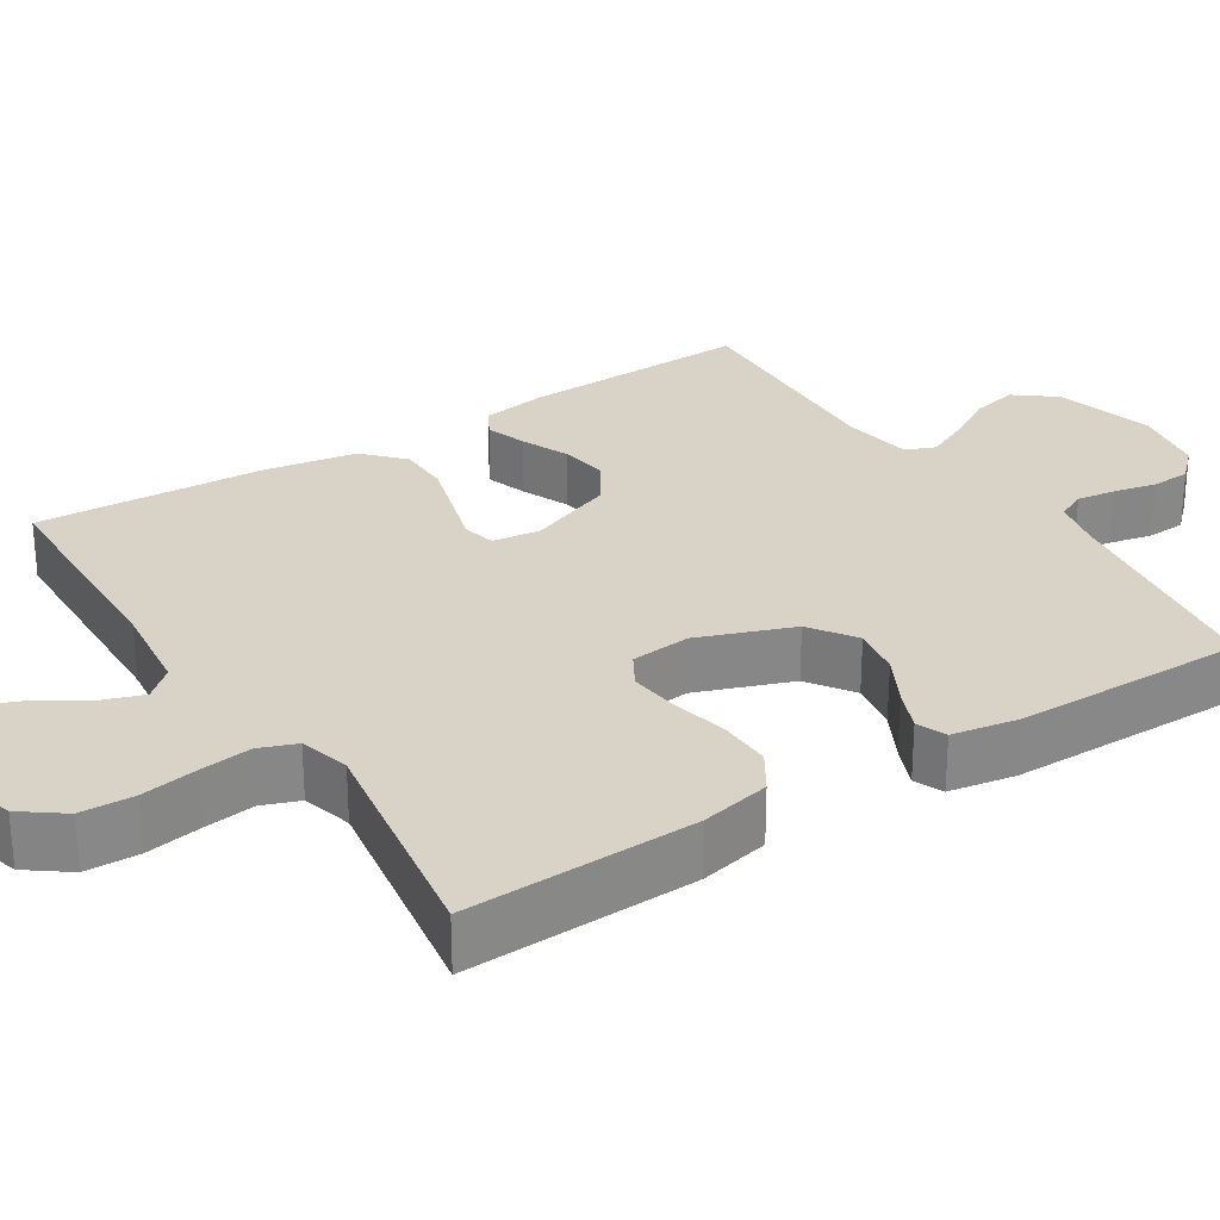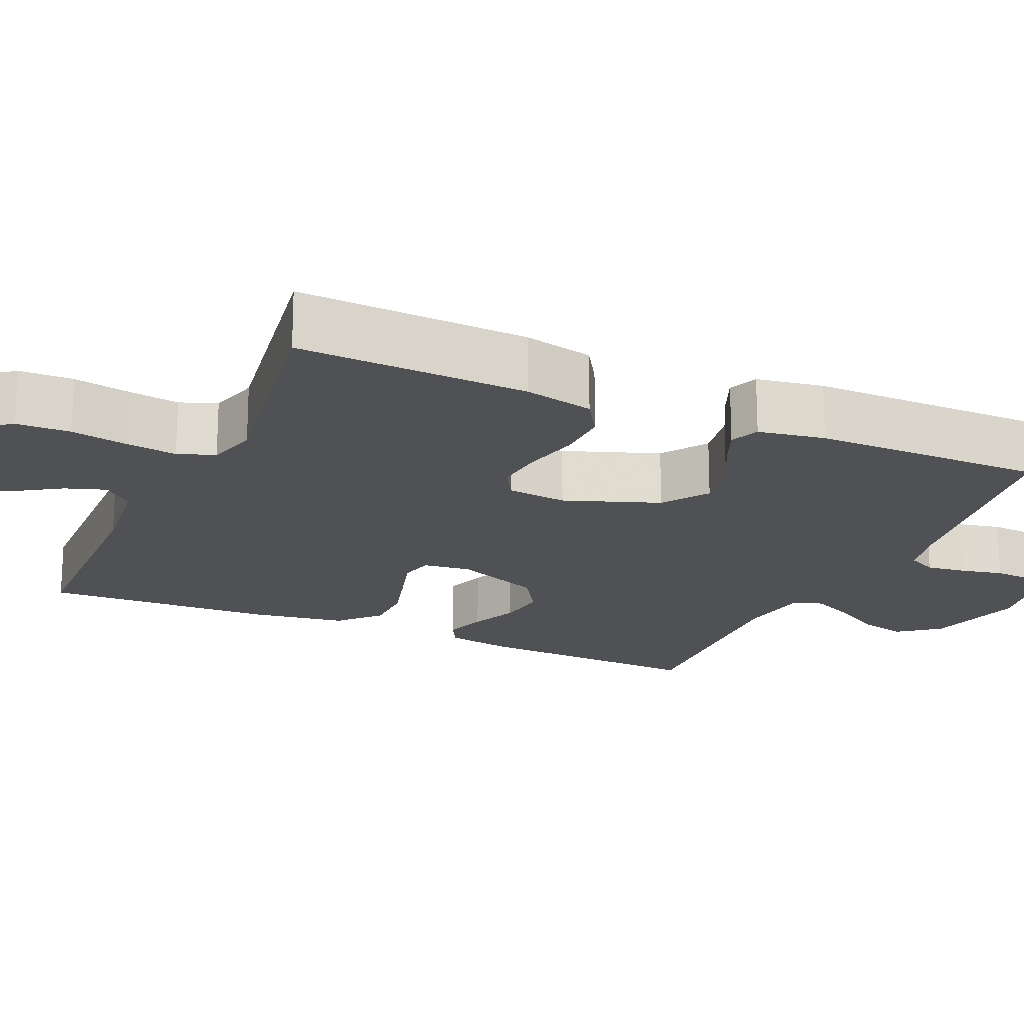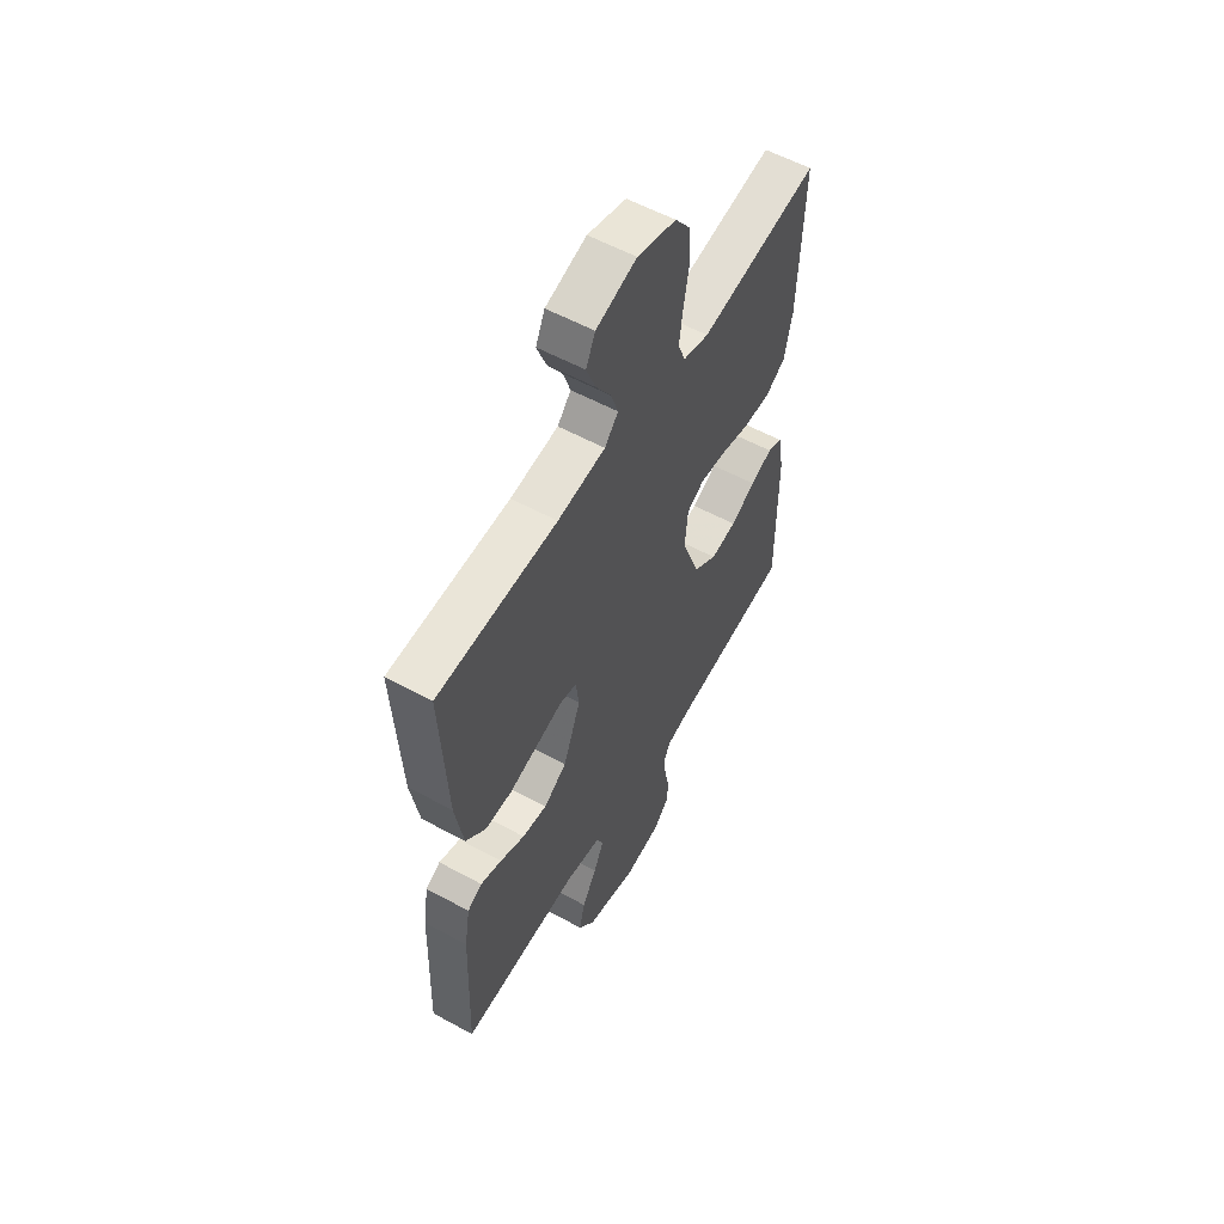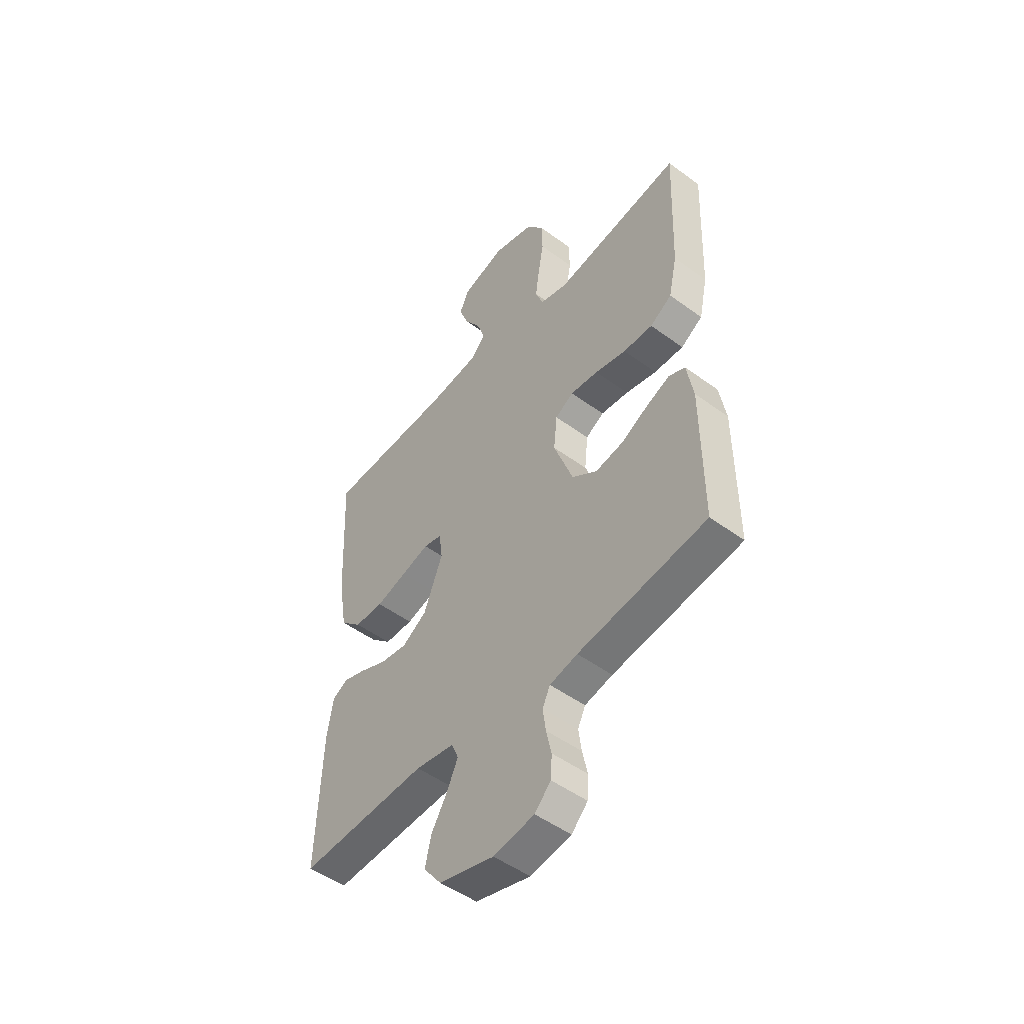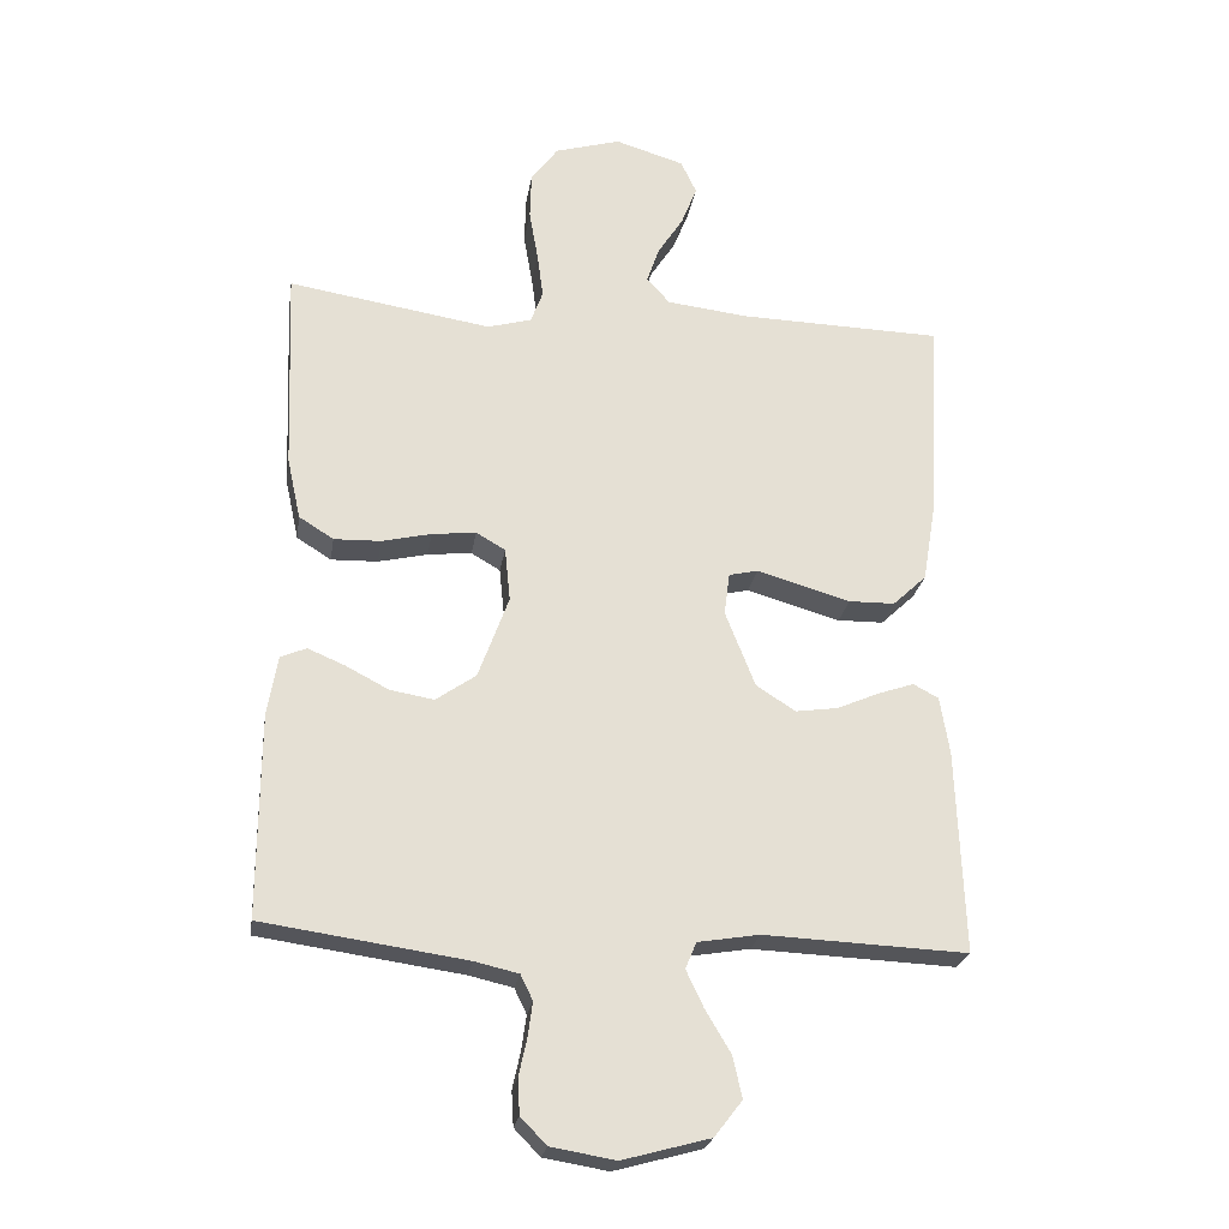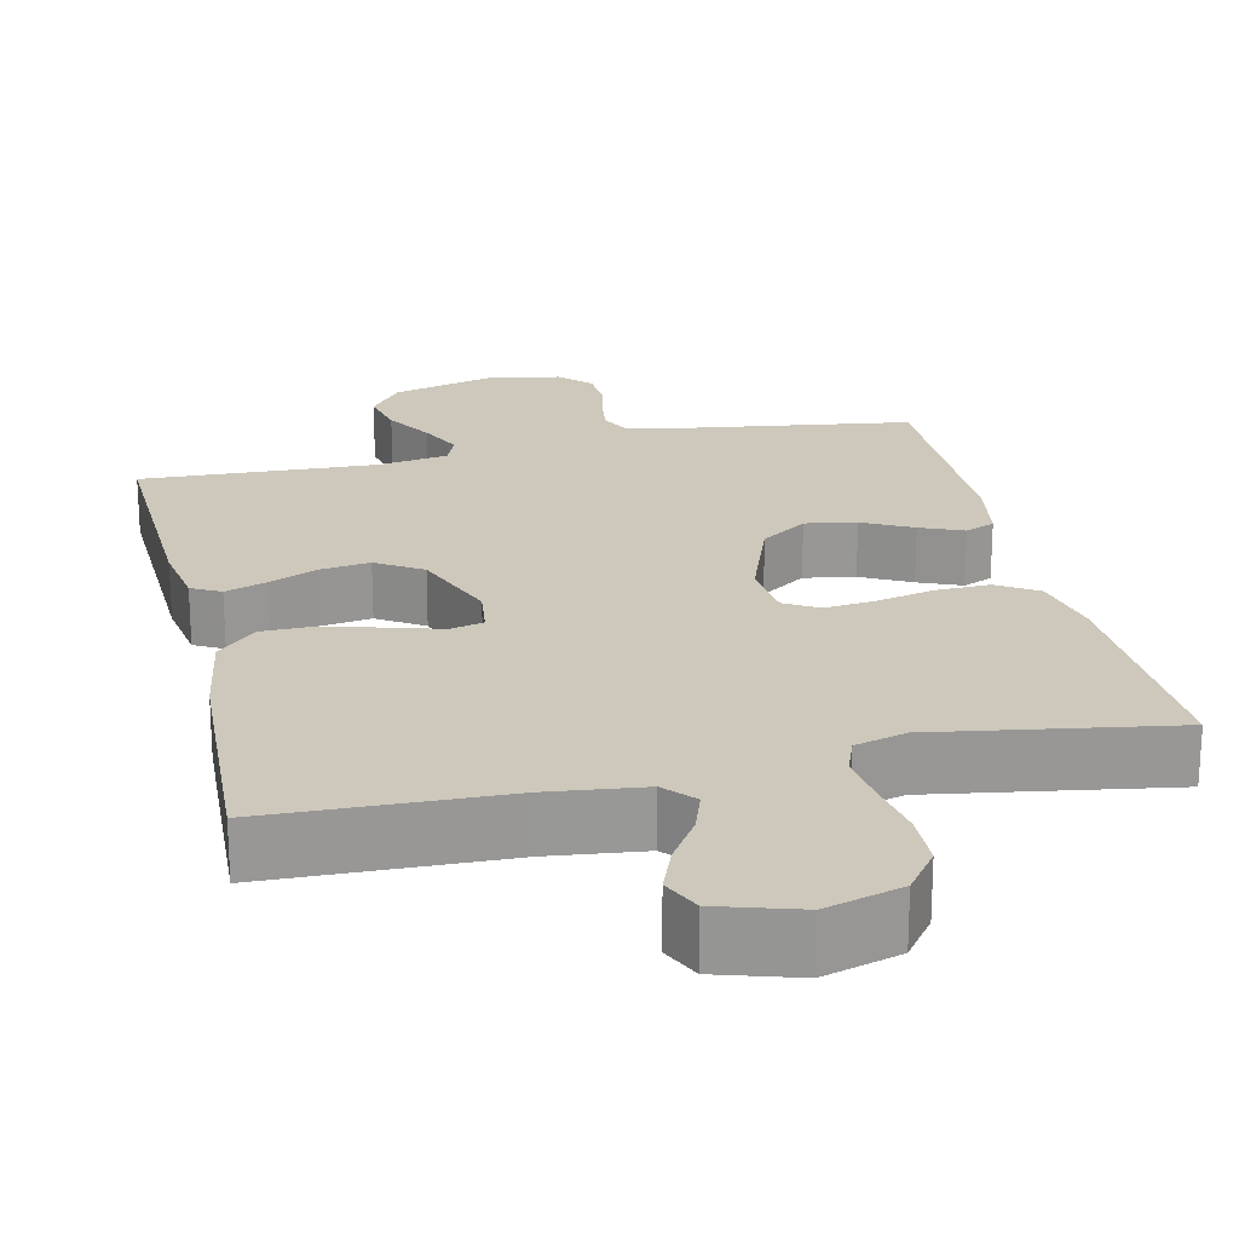
<metadata>
{"format":"obj","ext":"obj","renderer":"f3d","projection":"perspective","resolution":1024,"background":"white","views":[{"elev":27.9,"azim":57.6,"up":"+Y"},{"elev":-19.5,"azim":65.9,"up":"+Y"},{"elev":57.0,"azim":-60.4,"up":"+Z"},{"elev":-50.0,"azim":51.1,"up":"+Z"},{"elev":-24.2,"azim":171.1,"up":"+Z"},{"elev":22.0,"azim":-12.8,"up":"+Y"}]}
</metadata>
<code>
v 0.5 0.07 0.5
v 0.488 0.07 0.2
v 0.468 0.07 0.109
v 0.417 0.07 0.077
v 0.348 0.07 0.079
v 0.275 0.07 0.096
v 0.21 0.07 0.103
v 0.167 0.07 0.078
v 0.159 0.07 0
v 0.204 0.07 -0.123
v 0.263 0.07 -0.164
v 0.328 0.07 -0.153
v 0.391 0.07 -0.12
v 0.446 0.07 -0.097
v 0.484 0.07 -0.113
v 0.499 0.07 -0.2
v 0.5 0.07 -0.5
v 0.2 0.07 -0.543
v 0.135 0.07 -0.558
v 0.117 0.07 -0.595
v 0.124 0.07 -0.646
v 0.136 0.07 -0.701
v 0.133 0.07 -0.752
v 0.095 0.07 -0.791
v 0 0.07 -0.807
v -0.129 0.07 -0.772
v -0.17 0.07 -0.719
v -0.156 0.07 -0.658
v -0.119 0.07 -0.596
v -0.093 0.07 -0.541
v -0.109 0.07 -0.502
v -0.2 0.07 -0.487
v -0.5 0.07 -0.5
v -0.489 0.07 -0.2
v -0.475 0.07 -0.115
v -0.438 0.07 -0.095
v -0.385 0.07 -0.113
v -0.323 0.07 -0.14
v -0.26 0.07 -0.149
v -0.202 0.07 -0.112
v -0.158 0.07 0
v -0.166 0.07 0.062
v -0.209 0.07 0.072
v -0.274 0.07 0.053
v -0.347 0.07 0.032
v -0.415 0.07 0.033
v -0.465 0.07 0.08
v -0.485 0.07 0.2
v -0.5 0.07 0.5
v -0.2 0.07 0.508
v -0.08 0.07 0.522
v -0.046 0.07 0.56
v -0.064 0.07 0.613
v -0.102 0.07 0.672
v -0.125 0.07 0.731
v -0.102 0.07 0.78
v 0 0.07 0.811
v 0.097 0.07 0.783
v 0.137 0.07 0.729
v 0.139 0.07 0.659
v 0.126 0.07 0.585
v 0.117 0.07 0.518
v 0.135 0.07 0.47
v 0.2 0.07 0.452
v 0.5 0 0.5
v 0.488 0 0.2
v 0.468 0 0.109
v 0.417 0 0.077
v 0.348 0 0.079
v 0.275 0 0.096
v 0.21 0 0.103
v 0.167 0 0.078
v 0.159 0 0
v 0.204 0 -0.123
v 0.263 0 -0.164
v 0.328 0 -0.153
v 0.391 0 -0.12
v 0.446 0 -0.097
v 0.484 0 -0.113
v 0.499 0 -0.2
v 0.5 0 -0.5
v 0.2 0 -0.543
v 0.135 0 -0.558
v 0.117 0 -0.595
v 0.124 0 -0.646
v 0.136 0 -0.701
v 0.133 0 -0.752
v 0.095 0 -0.791
v 0 0 -0.807
v -0.129 0 -0.772
v -0.17 0 -0.719
v -0.156 0 -0.658
v -0.119 0 -0.596
v -0.093 0 -0.541
v -0.109 0 -0.502
v -0.2 0 -0.487
v -0.5 0 -0.5
v -0.489 0 -0.2
v -0.475 0 -0.115
v -0.438 0 -0.095
v -0.385 0 -0.113
v -0.323 0 -0.14
v -0.26 0 -0.149
v -0.202 0 -0.112
v -0.158 0 0
v -0.166 0 0.062
v -0.209 0 0.072
v -0.274 0 0.053
v -0.347 0 0.032
v -0.415 0 0.033
v -0.465 0 0.08
v -0.485 0 0.2
v -0.5 0 0.5
v -0.2 0 0.508
v -0.08 0 0.522
v -0.046 0 0.56
v -0.064 0 0.613
v -0.102 0 0.672
v -0.125 0 0.731
v -0.102 0 0.78
v 0 0 0.811
v 0.097 0 0.783
v 0.137 0 0.729
v 0.139 0 0.659
v 0.126 0 0.585
v 0.117 0 0.518
v 0.135 0 0.47
v 0.2 0 0.452
f 58 59 60 61
f 58 61 62
f 57 58 62
f 56 57 62 63
f 53 54 55 56
f 52 53 56 63
f 47 48 49 50
f 47 50 51
f 43 44 45 46
f 43 46 47 51
f 35 36 37 38
f 33 34 35 38
f 32 33 38 39
f 31 32 39 40
f 26 27 28 29
f 26 29 30
f 25 26 30
f 24 25 30
f 21 22 23 24
f 20 21 24 30
f 19 20 30 31
f 15 16 17 18
f 12 13 14 15
f 12 15 18 19
f 3 4 5 6
f 3 6 7
f 64 1 2 3
f 63 64 3 7
f 42 43 51 52
f 41 42 52 63
f 11 12 19 31
f 10 11 31 40
f 9 10 40 41
f 41 63 7 8
f 8 9 41
f 125 124 123 122
f 126 125 122
f 126 122 121
f 127 126 121 120
f 120 119 118 117
f 127 120 117 116
f 114 113 112 111
f 115 114 111
f 110 109 108 107
f 115 111 110 107
f 102 101 100 99
f 102 99 98 97
f 103 102 97 96
f 104 103 96 95
f 93 92 91 90
f 94 93 90
f 94 90 89
f 94 89 88
f 88 87 86 85
f 94 88 85 84
f 95 94 84 83
f 82 81 80 79
f 79 78 77 76
f 83 82 79 76
f 70 69 68 67
f 71 70 67
f 67 66 65 128
f 71 67 128 127
f 116 115 107 106
f 127 116 106 105
f 95 83 76 75
f 104 95 75 74
f 105 104 74 73
f 72 71 127 105
f 105 73 72
f 1 65 66 2
f 2 66 67 3
f 3 67 68 4
f 4 68 69 5
f 5 69 70 6
f 6 70 71 7
f 7 71 72 8
f 8 72 73 9
f 9 73 74 10
f 10 74 75 11
f 11 75 76 12
f 12 76 77 13
f 13 77 78 14
f 14 78 79 15
f 15 79 80 16
f 16 80 81 17
f 17 81 82 18
f 18 82 83 19
f 19 83 84 20
f 20 84 85 21
f 21 85 86 22
f 22 86 87 23
f 23 87 88 24
f 24 88 89 25
f 25 89 90 26
f 26 90 91 27
f 27 91 92 28
f 28 92 93 29
f 29 93 94 30
f 30 94 95 31
f 31 95 96 32
f 32 96 97 33
f 33 97 98 34
f 34 98 99 35
f 35 99 100 36
f 36 100 101 37
f 37 101 102 38
f 38 102 103 39
f 39 103 104 40
f 40 104 105 41
f 41 105 106 42
f 42 106 107 43
f 43 107 108 44
f 44 108 109 45
f 45 109 110 46
f 46 110 111 47
f 47 111 112 48
f 48 112 113 49
f 49 113 114 50
f 50 114 115 51
f 51 115 116 52
f 52 116 117 53
f 53 117 118 54
f 54 118 119 55
f 55 119 120 56
f 56 120 121 57
f 57 121 122 58
f 58 122 123 59
f 59 123 124 60
f 60 124 125 61
f 61 125 126 62
f 62 126 127 63
f 63 127 128 64
f 64 128 65 1

</code>
